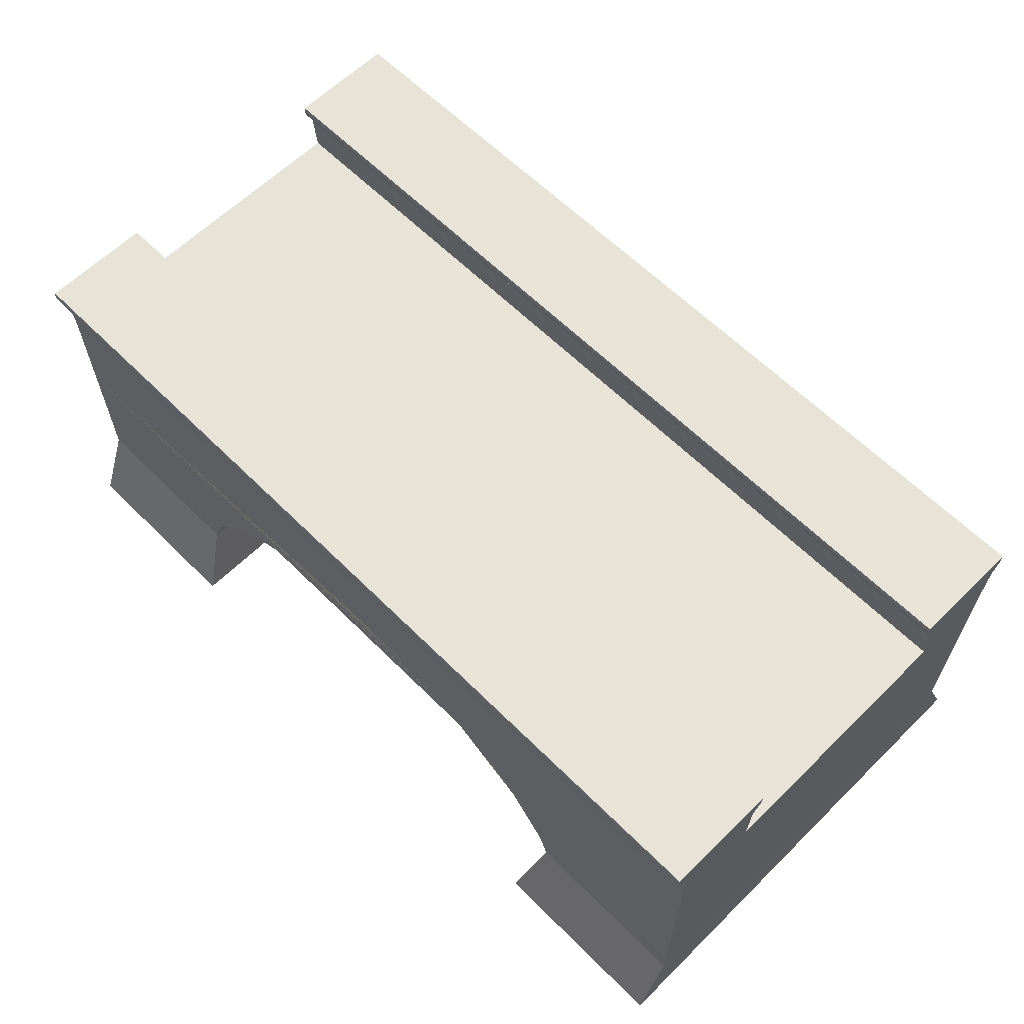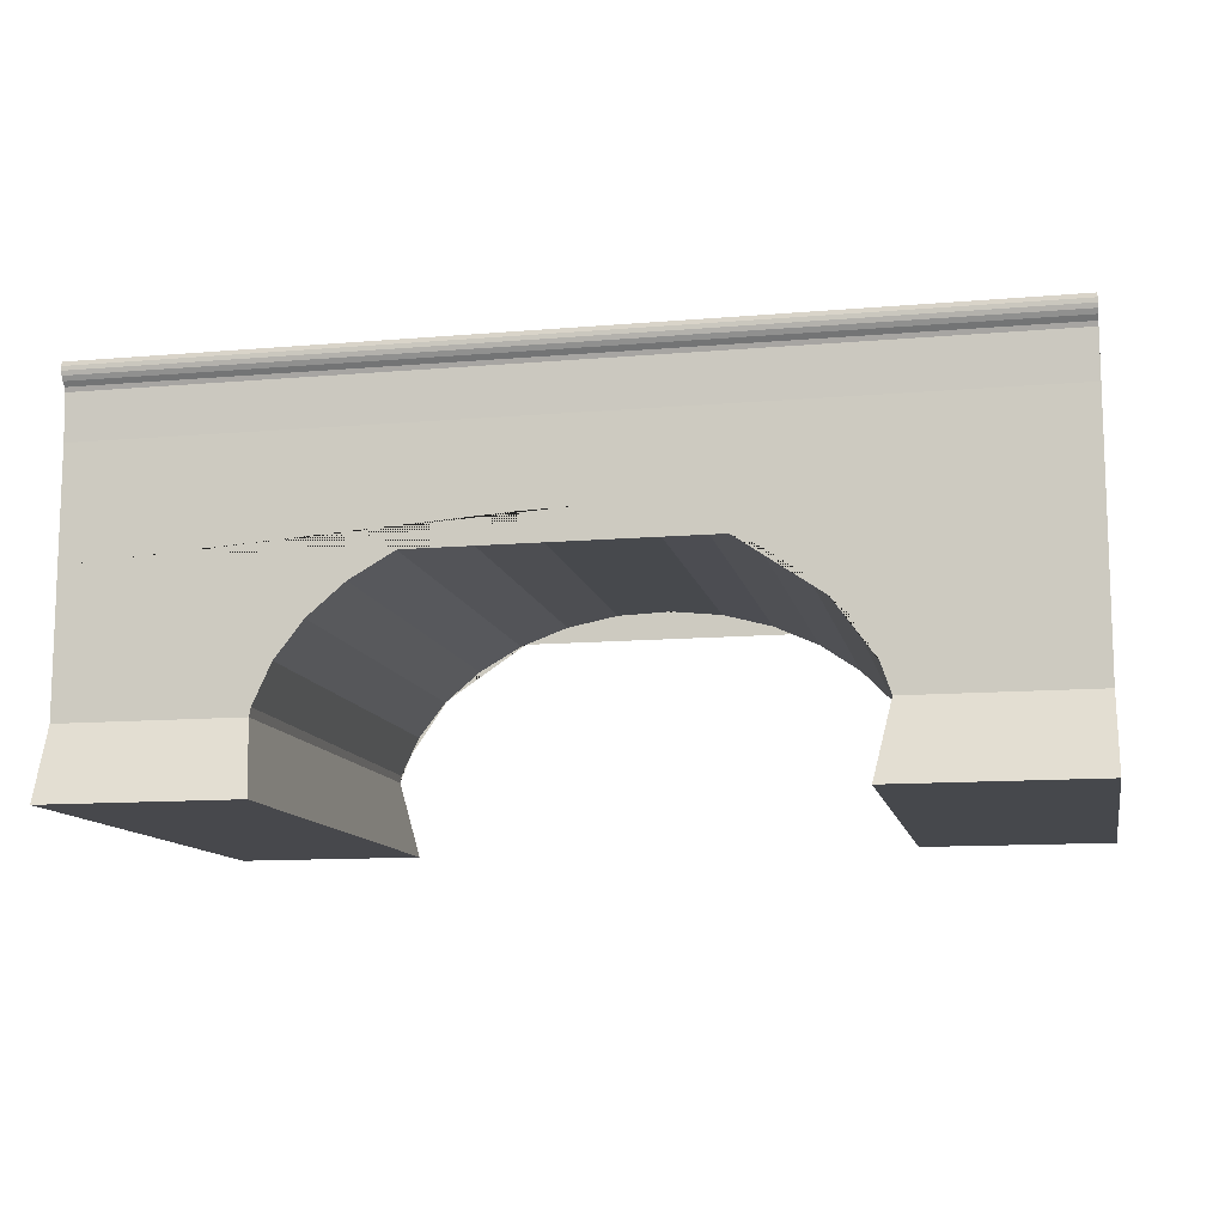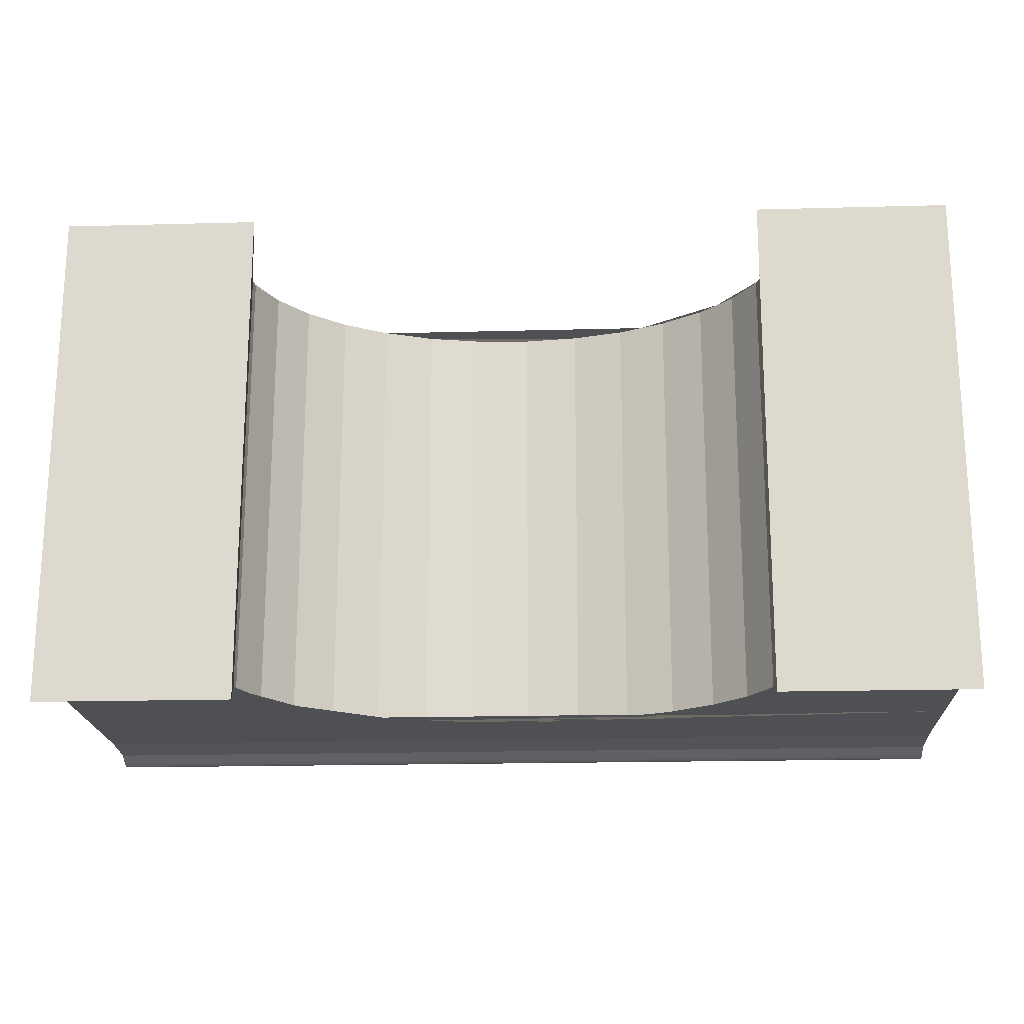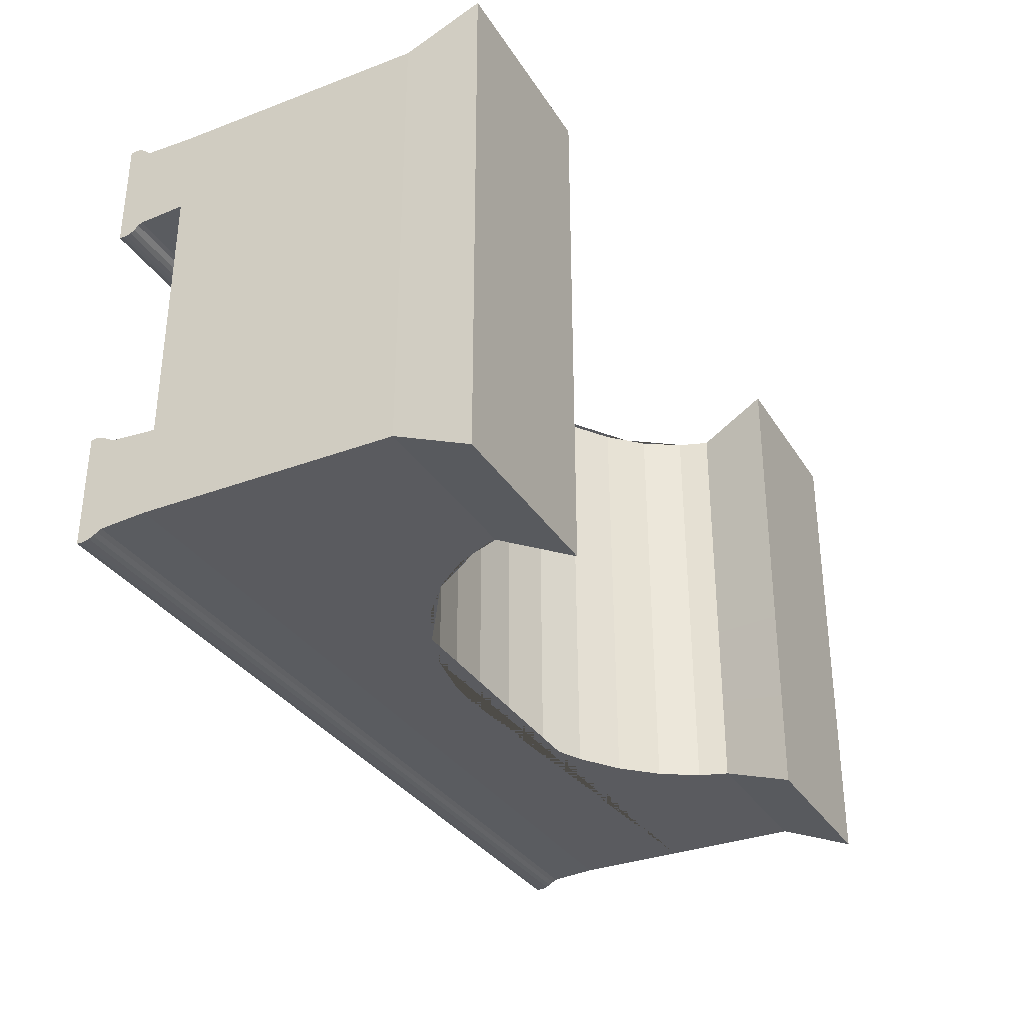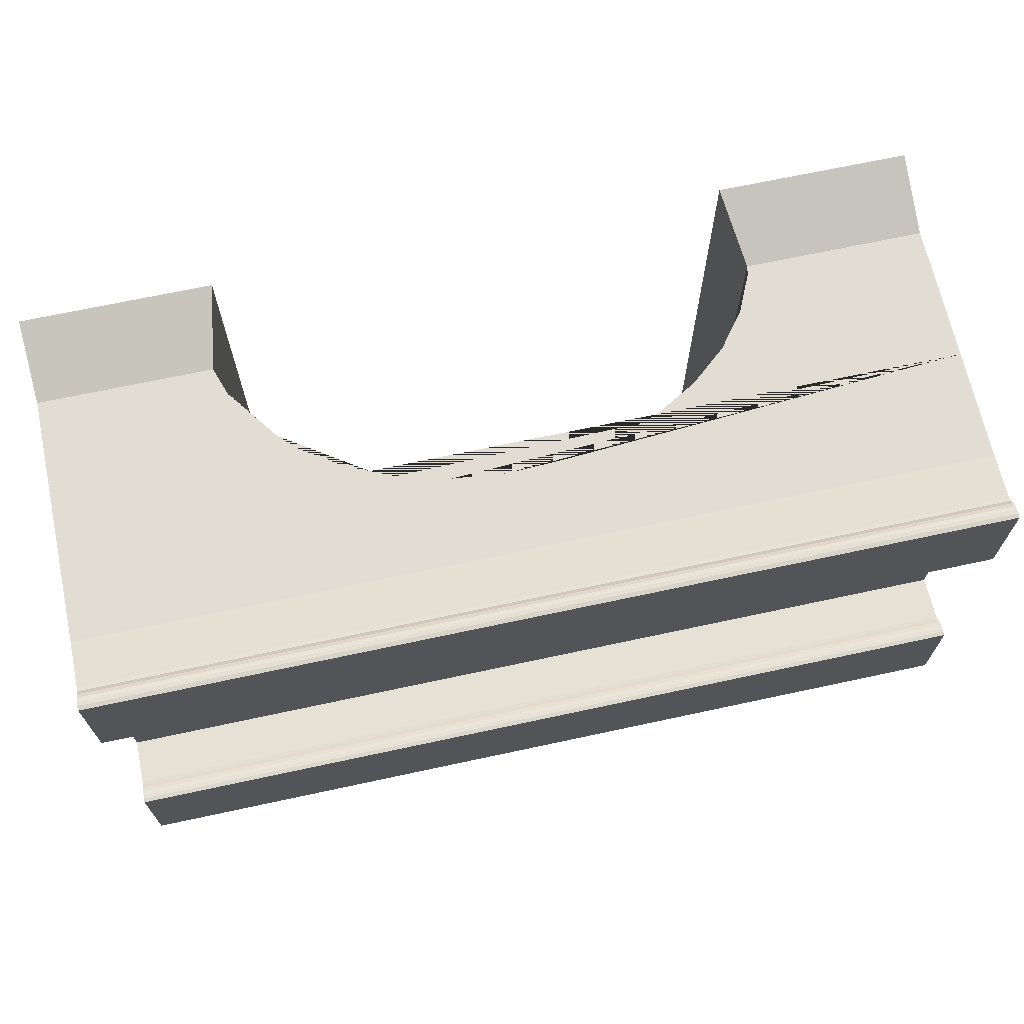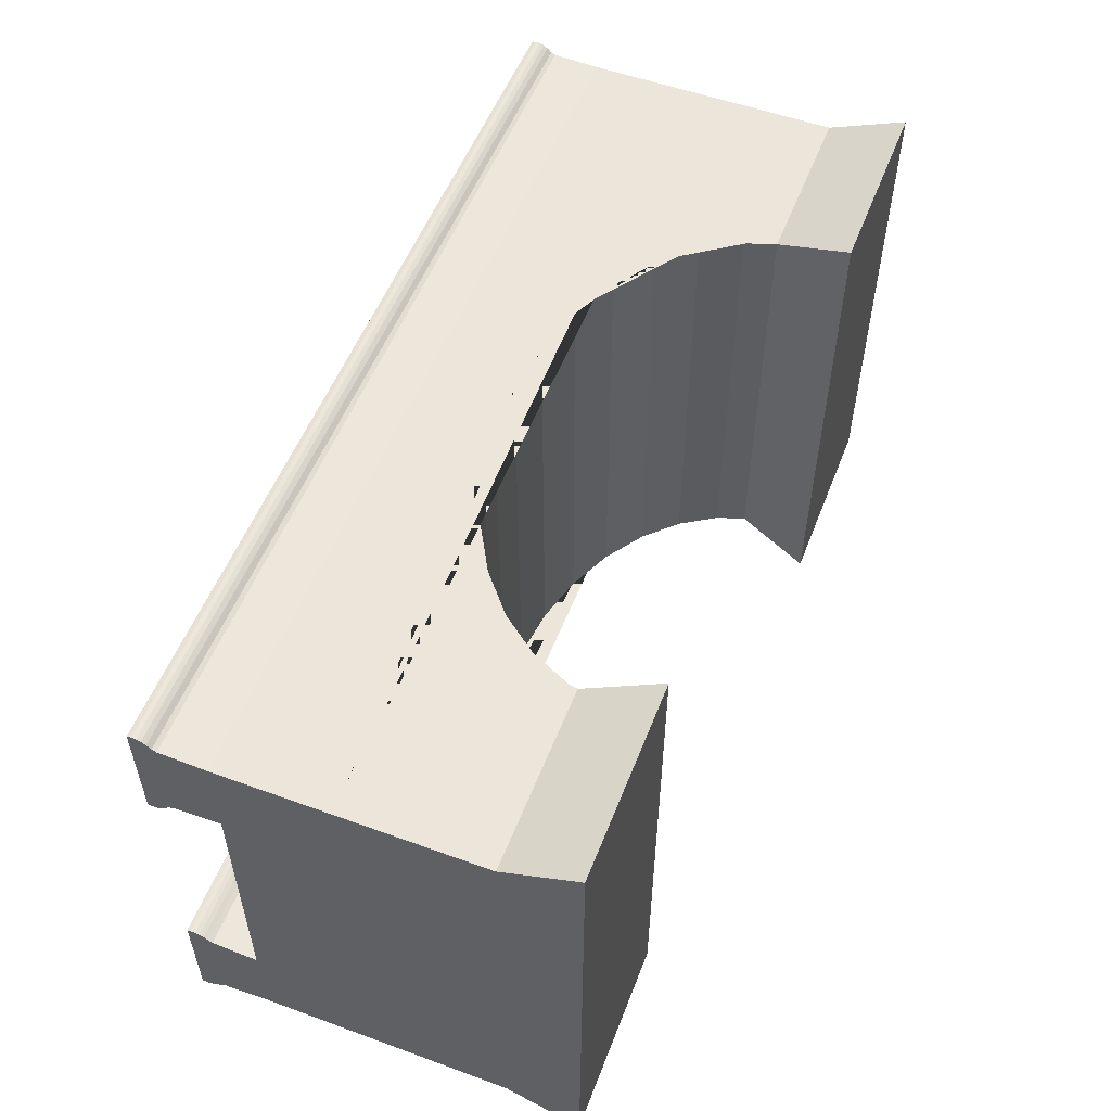
<metadata>
{"format":"obj","ext":"obj","renderer":"f3d","projection":"perspective","resolution":1024,"background":"white","views":[{"elev":62.1,"azim":45.2,"up":"+Y"},{"elev":-11.6,"azim":11.7,"up":"+Y"},{"elev":-19.2,"azim":2.9,"up":"+Z"},{"elev":-32.9,"azim":-62.5,"up":"+Z"},{"elev":68.1,"azim":167.8,"up":"+Z"},{"elev":54.2,"azim":-68.9,"up":"+Z"}]}
</metadata>
<code>
o Plane.001
v -12.54 -5.82 -7.153
v -12.54 -6.205 -5.536
v -12.54 -6.205 -7.558
v -16.66 -6.205 -5.536
v -16.66 -6.205 -7.558
v -12.54 -6.075 -5.536
v -12.54 -6.075 -7.558
v -16.66 -6.075 -5.536
v -16.66 -6.075 -7.558
v -16.66 -5.82 -7.558
v -16.66 -5.565 -7.558
v -16.66 -5.309 -7.558
v -16.66 -5.054 -7.558
v -12.54 -5.054 -7.558
v -12.54 -5.309 -7.558
v -12.54 -5.565 -7.558
v -12.54 -5.82 -7.558
v -12.54 -5.82 -5.536
v -12.54 -5.565 -5.536
v -12.54 -5.309 -5.536
v -12.54 -5.054 -5.536
v -16.66 -5.054 -5.536
v -16.66 -5.309 -5.536
v -16.66 -5.565 -5.536
v -16.66 -5.82 -5.536
v -14.28 -5.46 -7.558
v -14.28 -5.453 -5.536
v -14.05 -5.523 -7.558
v -14.05 -5.516 -5.536
v -13.94 -5.565 -5.536
v -13.96 -5.565 -7.558
v -13.83 -5.613 -5.536
v -13.83 -5.62 -7.558
v -14.53 -5.433 -7.558
v -14.53 -5.426 -5.536
v -13.64 -5.74 -5.536
v -13.65 -5.747 -7.558
v -14.78 -5.444 -7.558
v -14.78 -5.436 -5.536
v -13.49 -5.892 -5.536
v -13.5 -5.9 -7.558
v -13.58 -5.82 -7.558
v -13.57 -5.82 -5.536
v -15.02 -5.491 -7.558
v -15.02 -5.484 -5.536
v -15.22 -5.565 -7.558
v -13.39 -6.064 -5.536
v -13.39 -6.071 -7.558
v -15.24 -5.565 -5.536
v -15.24 -5.566 -5.536
v -15.25 -5.573 -7.558
v -13.34 -6.205 -7.558
v -13.39 -6.075 -7.558
v -13.34 -6.205 -5.536
v -13.38 -6.075 -5.536
v -15.44 -5.68 -5.536
v -15.45 -5.687 -7.558
v -15.6 -5.82 -7.558
v -15.61 -5.822 -5.536
v -15.61 -5.829 -7.558
v -15.61 -5.82 -5.536
v -15.74 -5.986 -5.536
v -15.74 -5.993 -7.558
v -15.78 -6.075 -7.558
v -15.78 -6.075 -5.536
v -15.82 -6.165 -5.536
v -15.82 -6.172 -7.558
v -15.83 -6.205 -7.558
v -15.83 -6.205 -5.536
v -16.65 -6.544 -5.392
v -16.65 -6.544 -7.702
v -15.77 -6.544 -7.702
v -15.77 -6.544 -5.392
v -13.41 -6.549 -5.391
v -13.41 -6.544 -7.697
v -12.54 -6.544 -7.697
v -12.54 -6.549 -5.391
v -16.66 -6.205 -5.94
v -12.54 -6.075 -5.94
v -12.54 -5.565 -7.153
v -16.66 -6.075 -5.94
v -12.54 -5.82 -5.94
v -12.54 -5.82 -6.749
v -12.54 -6.205 -6.749
v -16.66 -6.205 -6.749
v -12.54 -5.82 -6.345
v -16.66 -6.205 -7.153
v -12.54 -6.075 -7.153
v -16.66 -6.205 -6.345
v -12.54 -6.205 -6.345
v -12.54 -6.205 -5.94
v -12.54 -6.205 -7.153
v -12.54 -5.565 -6.749
v -16.66 -6.075 -6.749
v -16.66 -6.075 -6.345
v -12.54 -6.075 -6.345
v -12.54 -6.075 -6.749
v -16.66 -6.075 -7.153
v -12.54 -5.565 -6.345
v -12.54 -5.565 -5.94
v -12.54 -5.309 -7.153
v -12.54 -5.309 -6.749
v -12.54 -5.309 -6.345
v -12.54 -5.309 -5.94
v -12.54 -5.054 -7.153
v -12.54 -5.054 -6.749
v -12.54 -5.054 -6.345
v -12.54 -5.054 -5.94
v -16.66 -5.82 -5.94
v -16.66 -5.82 -6.345
v -16.66 -5.82 -6.749
v -16.66 -5.82 -7.153
v -16.66 -5.565 -5.94
v -16.66 -5.565 -6.345
v -16.66 -5.565 -6.749
v -16.66 -5.565 -7.153
v -16.66 -5.309 -5.94
v -16.66 -5.309 -6.345
v -16.66 -5.309 -6.749
v -16.66 -5.309 -7.153
v -16.66 -5.054 -5.94
v -16.66 -5.054 -6.345
v -16.66 -5.054 -6.749
v -16.66 -5.054 -7.153
v -13.34 -6.205 -7.153
v -13.34 -6.205 -6.749
v -13.34 -6.205 -6.345
v -13.34 -6.205 -5.94
v -15.83 -6.205 -7.153
v -15.83 -6.205 -6.749
v -15.83 -6.205 -6.345
v -15.83 -6.205 -5.94
v -15.82 -6.167 -5.94
v -15.82 -6.168 -6.345
v -15.82 -6.169 -6.749
v -15.82 -6.171 -7.153
v -16.65 -6.544 -7.24
v -16.65 -6.544 -6.778
v -16.65 -6.544 -6.316
v -16.65 -6.544 -5.854
v -15.77 -6.544 -7.24
v -15.77 -6.544 -6.778
v -15.77 -6.544 -6.316
v -15.77 -6.544 -5.854
v -13.41 -6.545 -7.236
v -13.41 -6.546 -6.775
v -13.41 -6.547 -6.314
v -13.41 -6.548 -5.852
v -12.54 -6.548 -5.852
v -12.54 -6.547 -6.314
v -12.54 -6.546 -6.775
v -12.54 -6.545 -7.236
v -16.66 -4.845 -7.573
v -12.54 -4.845 -7.573
v -12.54 -4.845 -7.138
v -16.66 -4.845 -7.138
v -12.54 -4.844 -5.527
v -16.66 -4.844 -5.527
v -12.54 -4.844 -5.949
v -16.66 -4.844 -5.949
v -12.54 -4.728 -5.482
v -16.66 -4.728 -5.482
v -12.54 -4.728 -5.994
v -16.66 -4.728 -5.994
v -12.54 -4.825 -5.518
v -12.54 -4.805 -5.499
v -12.54 -4.786 -5.487
v -12.54 -4.767 -5.48
v -12.54 -4.747 -5.479
v -16.66 -4.747 -5.479
v -16.66 -4.767 -5.48
v -16.66 -4.786 -5.487
v -16.66 -4.805 -5.499
v -16.66 -4.825 -5.518
v -16.66 -4.747 -5.997
v -16.66 -4.767 -5.996
v -16.66 -4.786 -5.989
v -16.66 -4.805 -5.976
v -16.66 -4.825 -5.958
v -12.54 -4.825 -5.958
v -12.54 -4.805 -5.976
v -12.54 -4.786 -5.989
v -12.54 -4.767 -5.996
v -12.54 -4.747 -5.997
v -16.66 -4.728 -7.611
v -12.54 -4.728 -7.611
v -12.54 -4.728 -7.101
v -16.66 -4.728 -7.101
v -12.54 -4.825 -7.127
v -12.54 -4.806 -7.116
v -12.54 -4.786 -7.106
v -12.54 -4.767 -7.101
v -12.54 -4.748 -7.099
v -16.66 -4.748 -7.099
v -16.66 -4.767 -7.101
v -16.66 -4.786 -7.106
v -16.66 -4.806 -7.116
v -16.66 -4.825 -7.127
v -16.66 -4.825 -7.584
v -16.66 -4.806 -7.595
v -16.66 -4.786 -7.605
v -16.66 -4.767 -7.611
v -16.66 -4.748 -7.612
v -12.54 -4.748 -7.612
v -12.54 -4.767 -7.611
v -12.54 -4.786 -7.605
v -12.54 -4.806 -7.595
v -12.54 -4.825 -7.584
v -16.66 -5.019 -7.151
v -16.66 -4.984 -7.148
v -16.66 -4.949 -7.146
v -16.66 -4.914 -7.143
v -16.66 -4.88 -7.141
v -16.66 -4.88 -7.57
v -16.66 -4.914 -7.568
v -16.66 -4.949 -7.565
v -16.66 -4.984 -7.563
v -16.66 -5.019 -7.56
v -12.54 -5.019 -7.151
v -12.54 -4.984 -7.148
v -12.54 -4.949 -7.146
v -12.54 -4.914 -7.143
v -12.54 -4.88 -7.141
v -12.54 -5.019 -7.56
v -12.54 -4.984 -7.563
v -12.54 -4.949 -7.565
v -12.54 -4.914 -7.568
v -12.54 -4.88 -7.57
f 125 52 75 145
f 78 4 8 81
f 92 3 7 88
f 3 52 53 7
f 4 69 66 65 8
f 88 7 17 1
f 1 17 16 80
f 80 16 15 101
f 101 15 14 105
f 81 8 25 109
f 109 25 24 113
f 113 24 23 117
f 117 23 22 121
f 8 65 62 59 61 25
f 25 61 56 50 49 24
f 24 49 45 39 35 27 29 30 19 20 23
f 23 20 21 22
f 7 53 48 41 42 17
f 17 42 37 33 31 16
f 16 31 28 26 34 38 44 46 11 12 15
f 15 12 13 14
f 63 62 65 66 133 134 135 136 67 64
f 133 66 69 132
f 60 59 62 63
f 44 45 49 50 51 46
f 51 50 56 57
f 43 40 47 55 6 18
f 37 36 32 33
f 47 48 53 52 125 126 127 128 54 55
f 41 40 43 36 37 42
f 33 32 30 29 28 31
f 55 54 2 6
f 64 67 68 5 9
f 87 5 71 137
f 34 35 39 38
f 30 32 36 43 18 19
f 26 27 35 34
f 48 47 40 41
f 58 60 63 64 9 10
f 38 39 45 44
f 28 29 27 26
f 57 56 61 59 60 58
f 46 51 57 58 10 11
f 144 73 70 140
f 132 69 73 144
f 5 68 72 71
f 69 4 70 73
f 91 2 77 149
f 2 54 74 77
f 52 3 76 75
f 152 145 75 76
f 214 213 156 153
f 105 124 123 106
f 22 21 157 158
f 106 123 122 107
f 107 122 121 108
f 77 74 148 149
f 149 148 147 150
f 150 147 146 151
f 151 146 145 152
f 3 92 152 76
f 92 84 151 152
f 84 90 150 151
f 90 91 149 150
f 68 129 141 72
f 129 130 142 141
f 130 131 143 142
f 131 132 144 143
f 72 141 137 71
f 141 142 138 137
f 142 143 139 138
f 143 144 140 139
f 4 78 140 70
f 78 89 139 140
f 89 85 138 139
f 85 87 137 138
f 67 136 129 68
f 136 135 130 129
f 135 134 131 130
f 134 133 132 131
f 12 120 124 13
f 120 119 123 124
f 119 118 122 123
f 118 117 121 122
f 11 116 120 12
f 116 115 119 120
f 115 114 118 119
f 114 113 117 118
f 10 112 116 11
f 112 111 115 116
f 111 110 114 115
f 110 109 113 114
f 9 98 112 10
f 98 94 111 112
f 94 95 110 111
f 95 81 109 110
f 20 104 108 21
f 104 103 107 108
f 103 102 106 107
f 102 101 105 106
f 19 100 104 20
f 100 99 103 104
f 99 93 102 103
f 93 80 101 102
f 18 82 100 19
f 82 86 99 100
f 86 83 93 99
f 83 1 80 93
f 6 79 82 18
f 79 96 86 82
f 96 97 83 86
f 97 88 1 83
f 2 91 79 6
f 91 90 96 79
f 90 84 97 96
f 84 92 88 97
f 5 87 98 9
f 87 85 94 98
f 85 89 95 94
f 89 78 81 95
f 54 128 148 74
f 128 127 147 148
f 127 126 146 147
f 126 125 145 146
f 194 193 187 188
f 213 223 155 156
f 223 228 154 155
f 228 214 153 154
f 170 169 161 162
f 108 121 160 159
f 121 22 158 160
f 21 108 159 157
f 163 164 162 161
f 175 170 162 164
f 169 184 163 161
f 184 175 164 163
f 159 160 179 180
f 180 179 178 181
f 181 178 177 182
f 182 177 176 183
f 183 176 175 184
f 157 159 180 165
f 165 180 181 166
f 166 181 182 167
f 167 182 183 168
f 168 183 184 169
f 160 158 174 179
f 179 174 173 178
f 178 173 172 177
f 177 172 171 176
f 176 171 170 175
f 158 157 165 174
f 174 165 166 173
f 173 166 167 172
f 172 167 168 171
f 171 168 169 170
f 186 185 188 187
f 204 203 185 186
f 193 204 186 187
f 203 194 188 185
f 153 156 198 199
f 199 198 197 200
f 200 197 196 201
f 201 196 195 202
f 202 195 194 203
f 155 154 208 189
f 189 208 207 190
f 190 207 206 191
f 191 206 205 192
f 192 205 204 193
f 154 153 199 208
f 208 199 200 207
f 207 200 201 206
f 206 201 202 205
f 205 202 203 204
f 156 155 189 198
f 198 189 190 197
f 197 190 191 196
f 196 191 192 195
f 195 192 193 194
f 14 13 218 224
f 224 218 217 225
f 225 217 216 226
f 226 216 215 227
f 227 215 214 228
f 105 14 224 219
f 219 224 225 220
f 220 225 226 221
f 221 226 227 222
f 222 227 228 223
f 124 105 219 209
f 209 219 220 210
f 210 220 221 211
f 211 221 222 212
f 212 222 223 213
f 13 124 209 218
f 218 209 210 217
f 217 210 211 216
f 216 211 212 215
f 215 212 213 214

</code>
